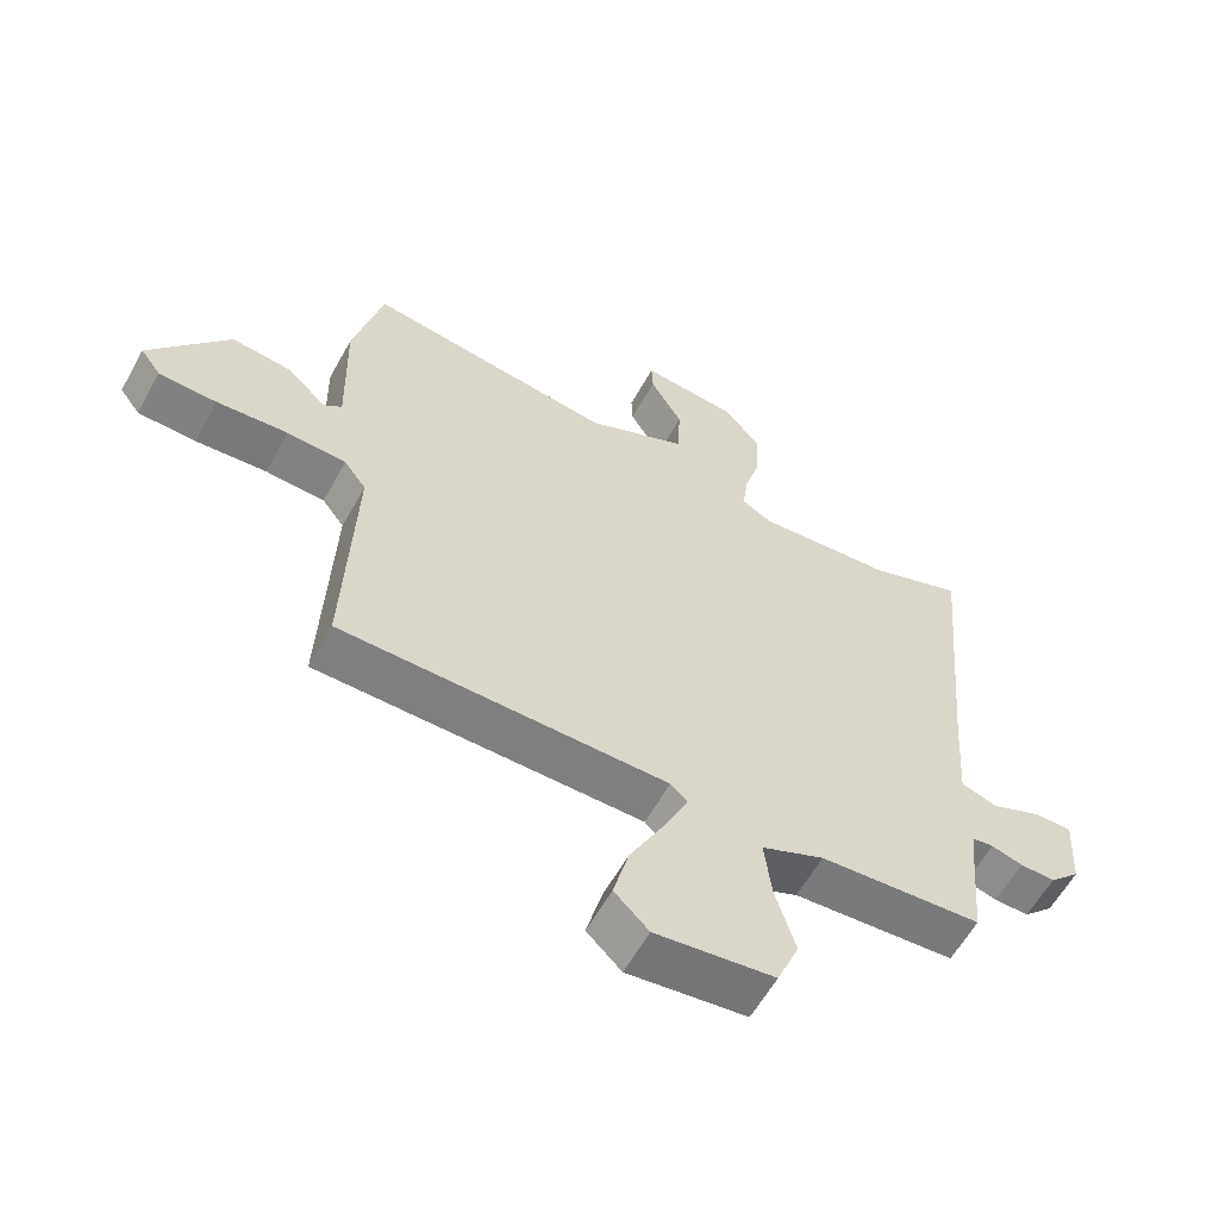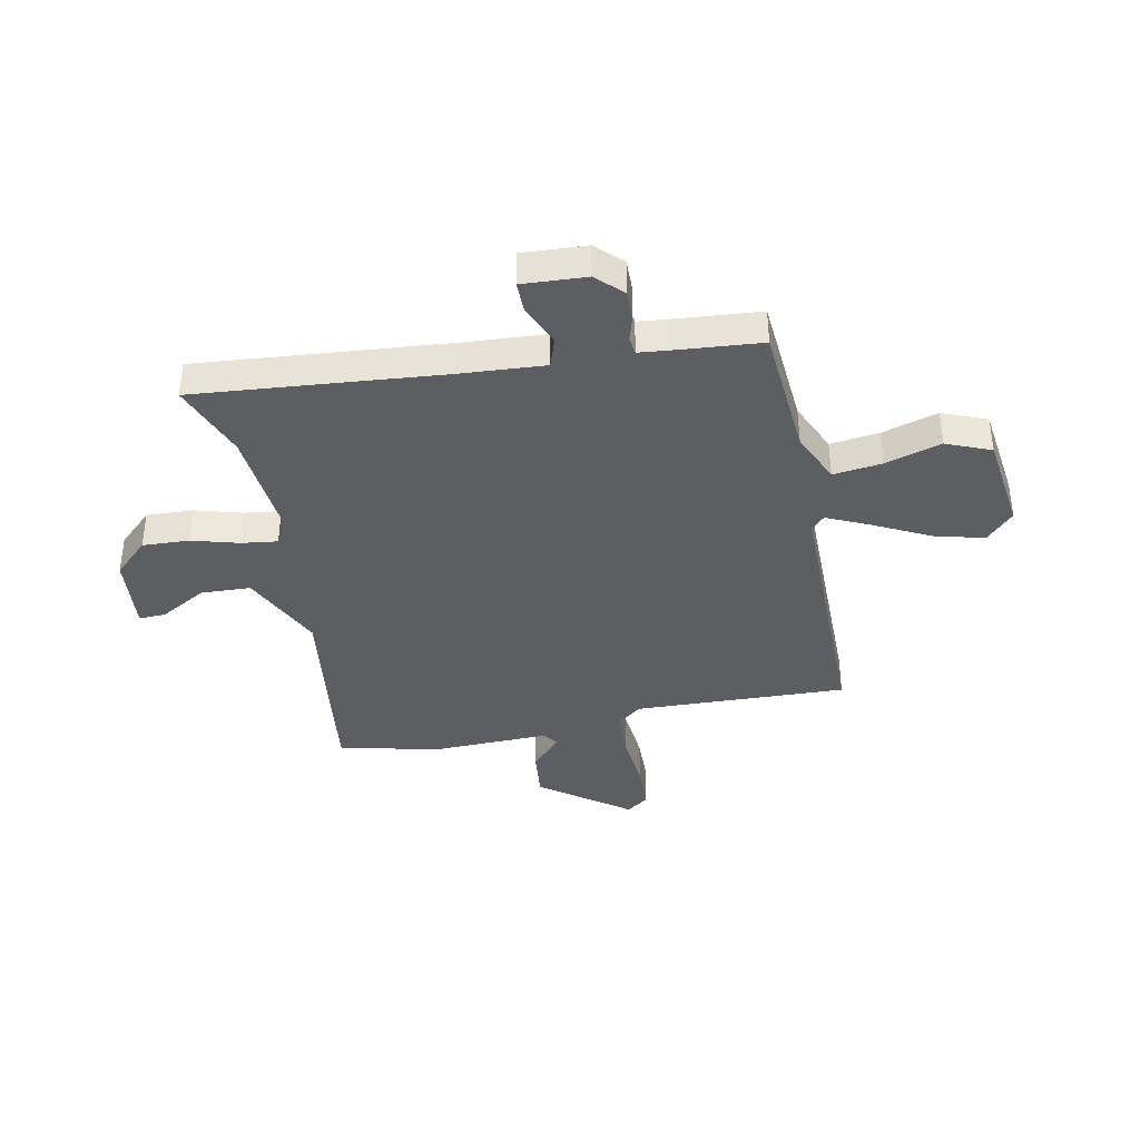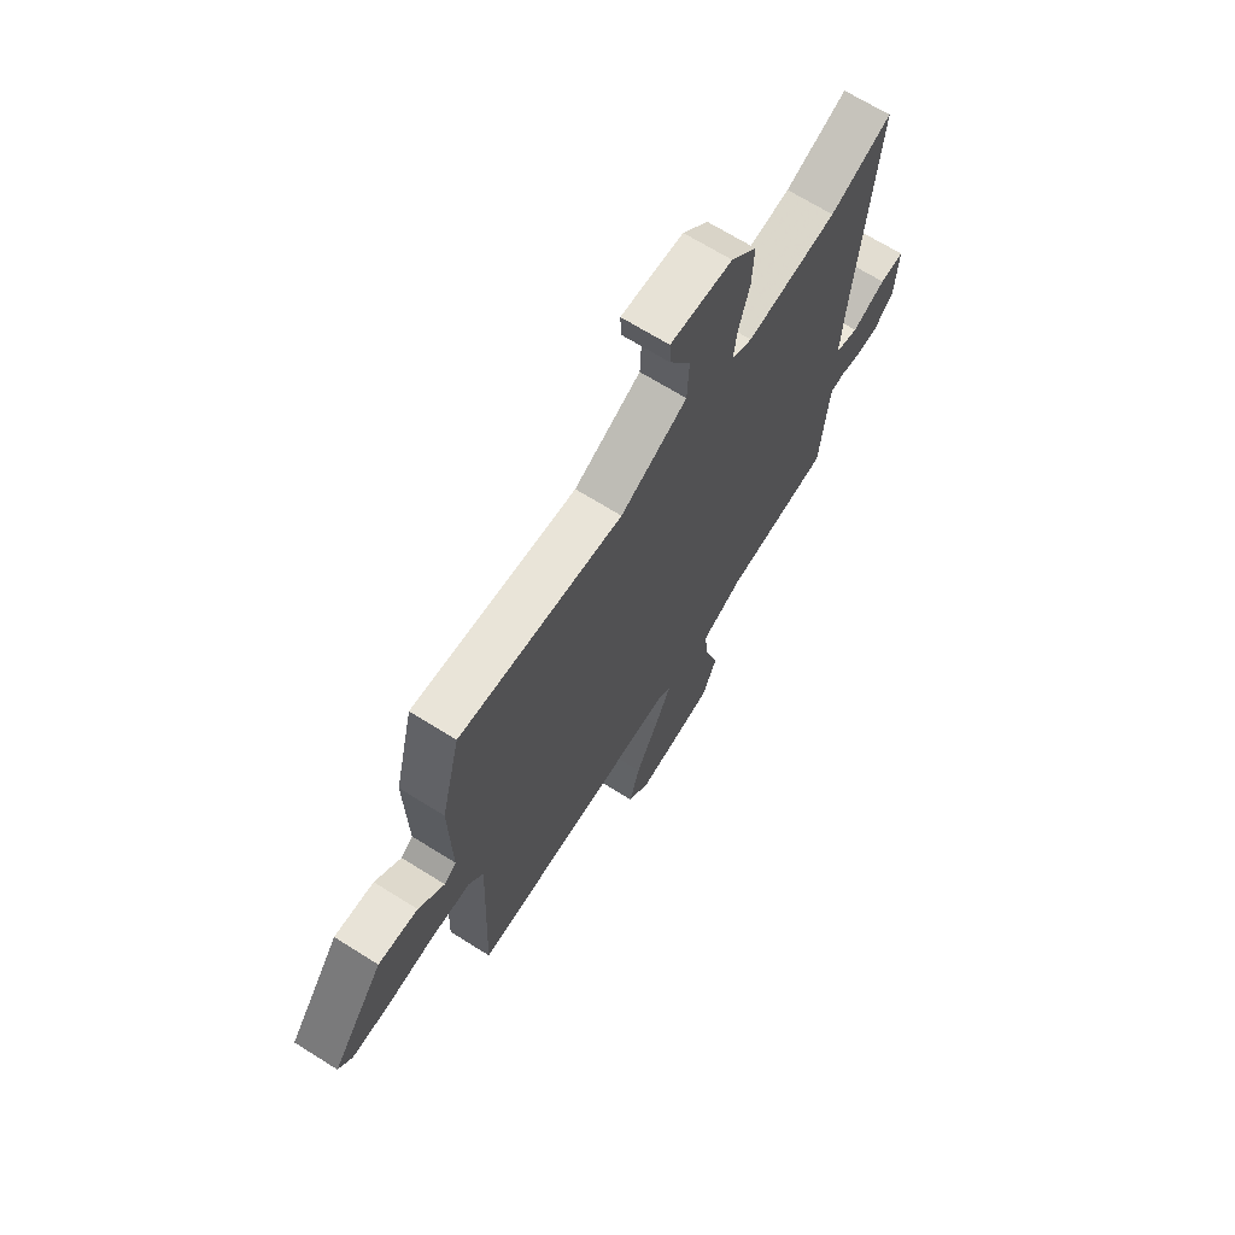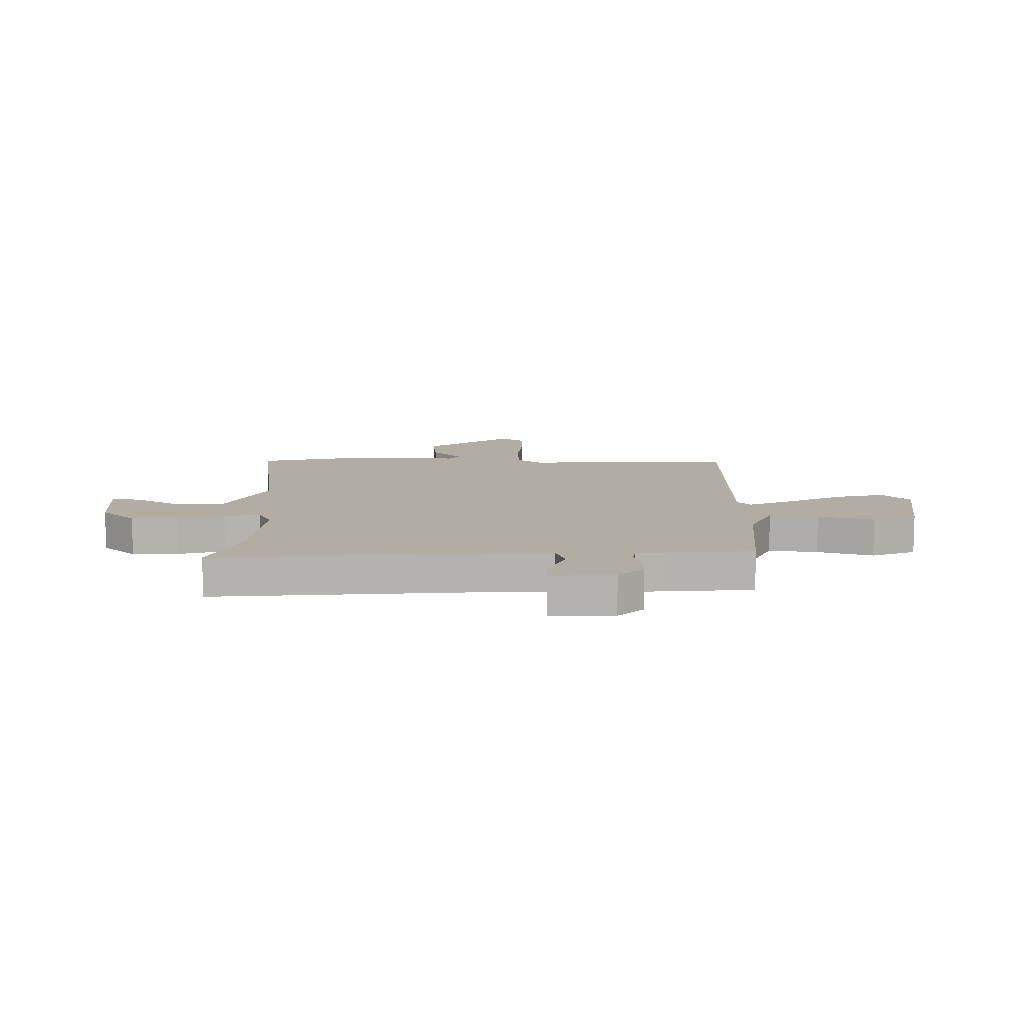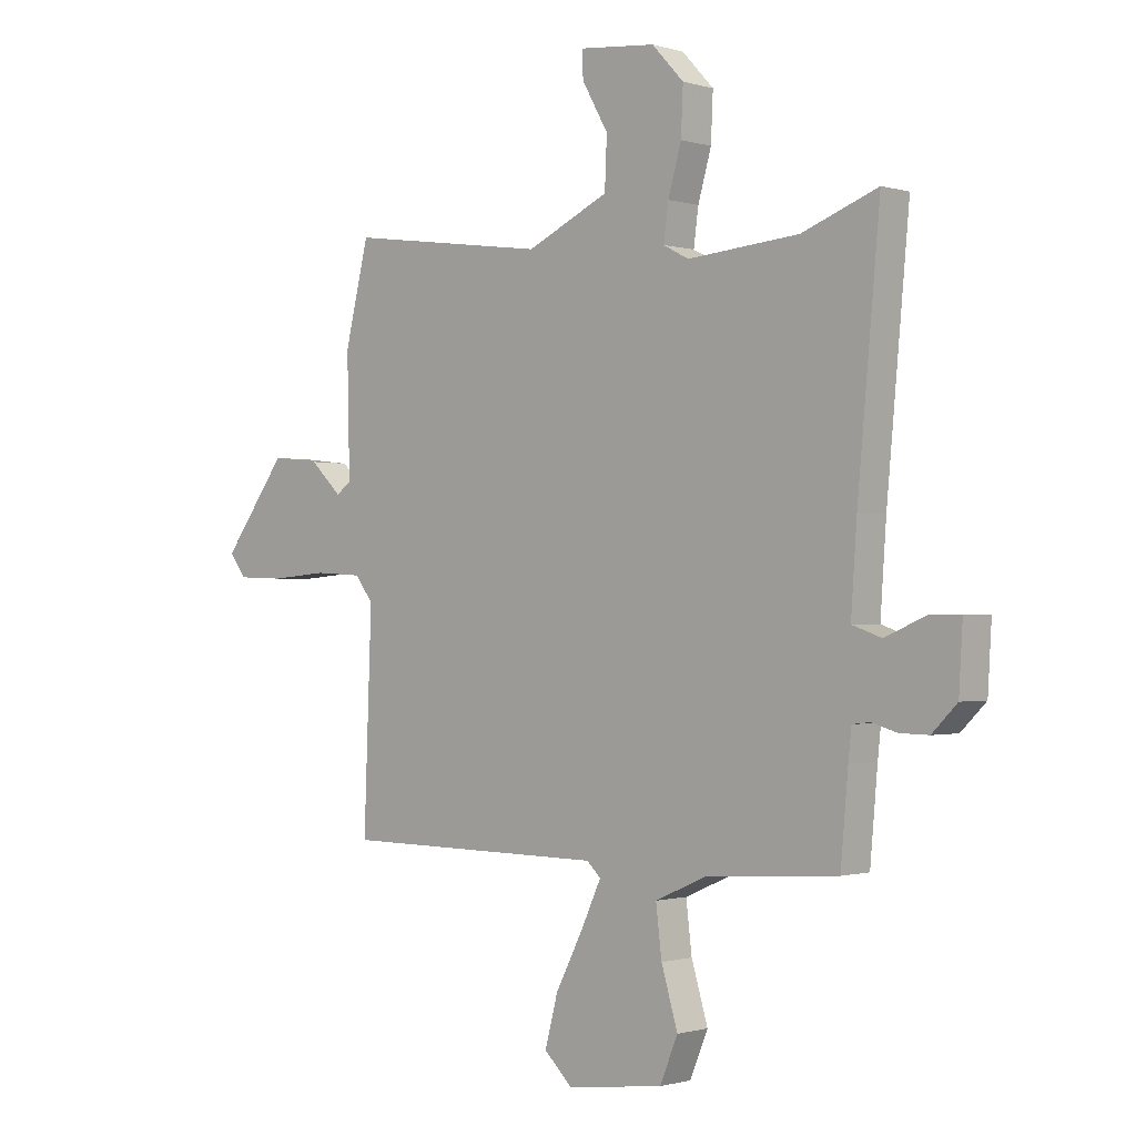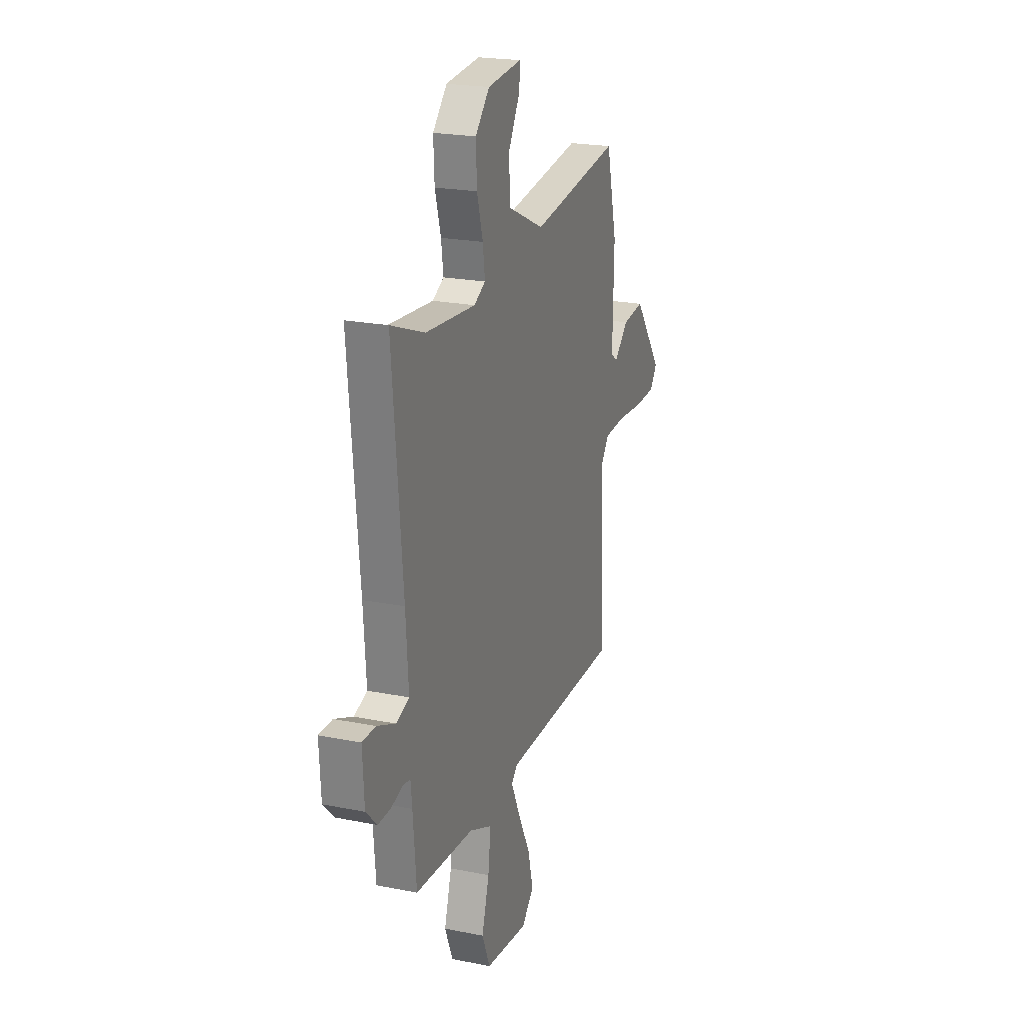
<metadata>
{"format":"obj","ext":"obj","renderer":"f3d","projection":"perspective","resolution":1024,"background":"white","views":[{"elev":-59.7,"azim":-28.9,"up":"+Z"},{"elev":-38.3,"azim":101.6,"up":"+Y"},{"elev":68.5,"azim":-57.9,"up":"+Z"},{"elev":10.6,"azim":91.0,"up":"+Y"},{"elev":-0.8,"azim":42.7,"up":"+Z"},{"elev":21.8,"azim":109.4,"up":"+Z"}]}
</metadata>
<code>
v -0.479 0.07 0.552
v -0.1 0.07 0.499
v 0.055 0.07 0.571
v 0.059 0.07 0.664
v 0.01 0.07 0.75
v 0.008 0.07 0.8
v 0.152 0.07 0.786
v 0.212 0.07 0.722
v 0.208 0.07 0.635
v 0.183 0.07 0.548
v 0.174 0.07 0.481
v 0.222 0.07 0.456
v 0.432 0.07 0.474
v 0.575 0.07 0.528
v 0.533 0.07 0.071
v 0.522 0.07 -0.087
v 0.577 0.07 -0.106
v 0.655 0.07 -0.073
v 0.712 0.07 -0.073
v 0.705 0.07 -0.192
v 0.658 0.07 -0.239
v 0.604 0.07 -0.238
v 0.556 0.07 -0.224
v 0.523 0.07 -0.228
v 0.517 0.07 -0.284
v 0.503 0.07 -0.443
v 0.254 0.07 -0.461
v 0.158 0.07 -0.503
v 0.169 0.07 -0.594
v 0.2 0.07 -0.698
v 0.166 0.07 -0.78
v -0.016 0.07 -0.803
v -0.069 0.07 -0.752
v -0.045 0.07 -0.66
v 0.008 0.07 -0.557
v 0.045 0.07 -0.477
v 0.019 0.07 -0.452
v -0.481 0.07 -0.449
v -0.466 0.07 -0.055
v -0.5 0.07 -0.01
v -0.591 0.07 -0.005
v -0.7 0.07 -0.014
v -0.789 0.07 -0.011
v -0.82 0.07 0.031
v -0.699 0.07 0.193
v -0.607 0.07 0.183
v -0.547 0.07 0.126
v -0.519 0.07 0.147
v -0.524 0.07 0.368
v -0.479 0 0.552
v -0.1 0 0.499
v 0.055 0 0.571
v 0.059 0 0.664
v 0.01 0 0.75
v 0.008 0 0.8
v 0.152 0 0.786
v 0.212 0 0.722
v 0.208 0 0.635
v 0.183 0 0.548
v 0.174 0 0.481
v 0.222 0 0.456
v 0.432 0 0.474
v 0.575 0 0.528
v 0.533 0 0.071
v 0.522 0 -0.087
v 0.577 0 -0.106
v 0.655 0 -0.073
v 0.712 0 -0.073
v 0.705 0 -0.192
v 0.658 0 -0.239
v 0.604 0 -0.238
v 0.556 0 -0.224
v 0.523 0 -0.228
v 0.517 0 -0.284
v 0.503 0 -0.443
v 0.254 0 -0.461
v 0.158 0 -0.503
v 0.169 0 -0.594
v 0.2 0 -0.698
v 0.166 0 -0.78
v -0.016 0 -0.803
v -0.069 0 -0.752
v -0.045 0 -0.66
v 0.008 0 -0.557
v 0.045 0 -0.477
v 0.019 0 -0.452
v -0.481 0 -0.449
v -0.466 0 -0.055
v -0.5 0 -0.01
v -0.591 0 -0.005
v -0.7 0 -0.014
v -0.789 0 -0.011
v -0.82 0 0.031
v -0.699 0 0.193
v -0.607 0 0.183
v -0.547 0 0.126
v -0.519 0 0.147
v -0.524 0 0.368
f 48 49 1 2
f 45 46 47
f 44 45 47
f 43 44 47
f 42 43 47
f 41 42 47
f 40 41 47 48
f 48 2 3
f 40 48 3
f 39 40 3
f 37 38 39 3
f 33 34 35
f 32 33 35
f 31 32 35
f 30 31 35
f 29 30 35
f 28 29 35 36
f 37 3 4
f 36 37 4
f 28 36 4
f 27 28 4
f 21 22 23
f 20 21 23
f 19 20 23
f 18 19 23
f 17 18 23
f 16 17 23 24
f 13 14 15
f 12 13 15 16
f 16 24 25
f 12 16 25
f 11 12 25
f 8 9 10
f 7 8 10
f 6 7 10
f 5 6 10
f 4 5 10
f 26 27 4
f 25 26 4
f 11 25 4
f 4 10 11
f 51 50 98 97
f 96 95 94
f 96 94 93
f 96 93 92
f 96 92 91
f 96 91 90
f 97 96 90 89
f 52 51 97
f 52 97 89
f 52 89 88
f 52 88 87 86
f 84 83 82
f 84 82 81
f 84 81 80
f 84 80 79
f 84 79 78
f 85 84 78 77
f 53 52 86
f 53 86 85
f 53 85 77
f 53 77 76
f 72 71 70
f 72 70 69
f 72 69 68
f 72 68 67
f 72 67 66
f 73 72 66 65
f 64 63 62
f 65 64 62 61
f 74 73 65
f 74 65 61
f 74 61 60
f 59 58 57
f 59 57 56
f 59 56 55
f 59 55 54
f 59 54 53
f 53 76 75
f 53 75 74
f 53 74 60
f 60 59 53
f 1 50 51 2
f 2 51 52 3
f 3 52 53 4
f 4 53 54 5
f 5 54 55 6
f 6 55 56 7
f 7 56 57 8
f 8 57 58 9
f 9 58 59 10
f 10 59 60 11
f 11 60 61 12
f 12 61 62 13
f 13 62 63 14
f 14 63 64 15
f 15 64 65 16
f 16 65 66 17
f 17 66 67 18
f 18 67 68 19
f 19 68 69 20
f 20 69 70 21
f 21 70 71 22
f 22 71 72 23
f 23 72 73 24
f 24 73 74 25
f 25 74 75 26
f 26 75 76 27
f 27 76 77 28
f 28 77 78 29
f 29 78 79 30
f 30 79 80 31
f 31 80 81 32
f 32 81 82 33
f 33 82 83 34
f 34 83 84 35
f 35 84 85 36
f 36 85 86 37
f 37 86 87 38
f 38 87 88 39
f 39 88 89 40
f 40 89 90 41
f 41 90 91 42
f 42 91 92 43
f 43 92 93 44
f 44 93 94 45
f 45 94 95 46
f 46 95 96 47
f 47 96 97 48
f 48 97 98 49
f 49 98 50 1

</code>
